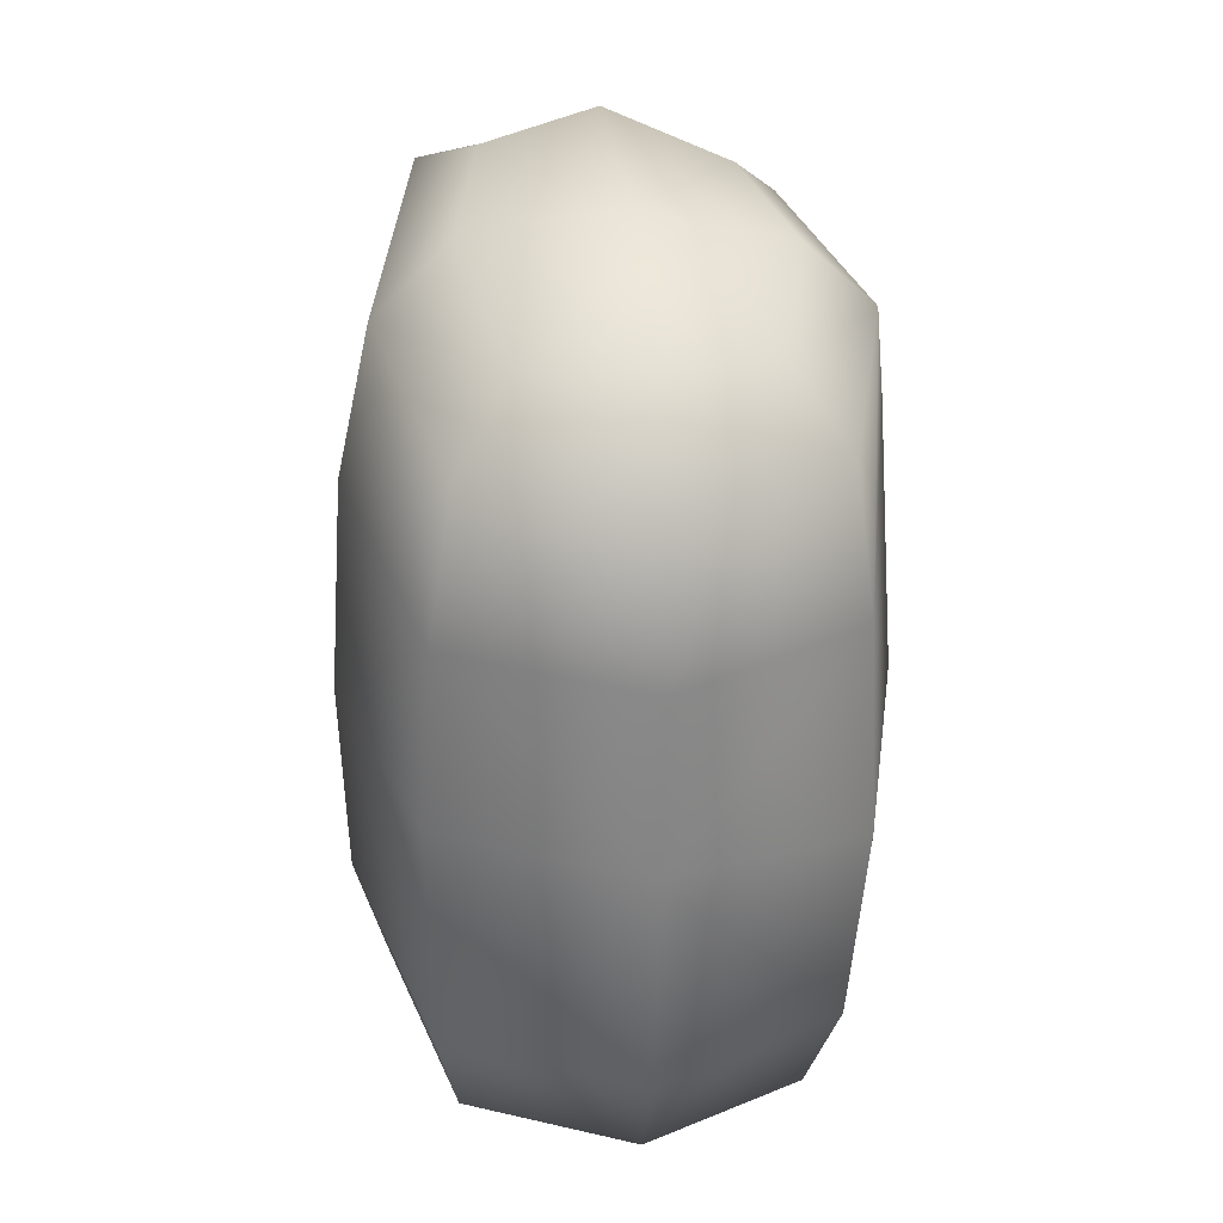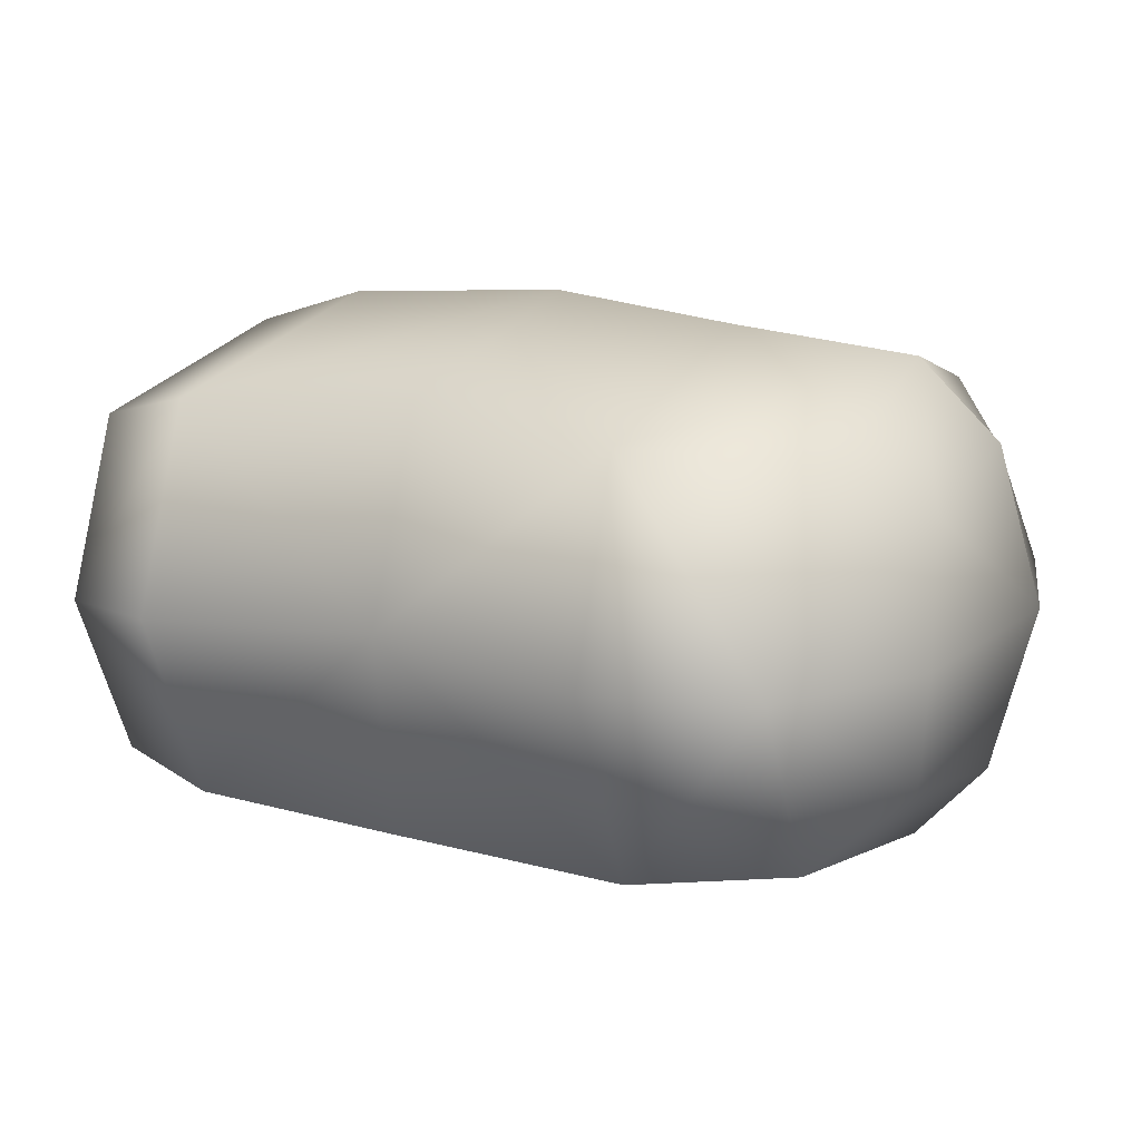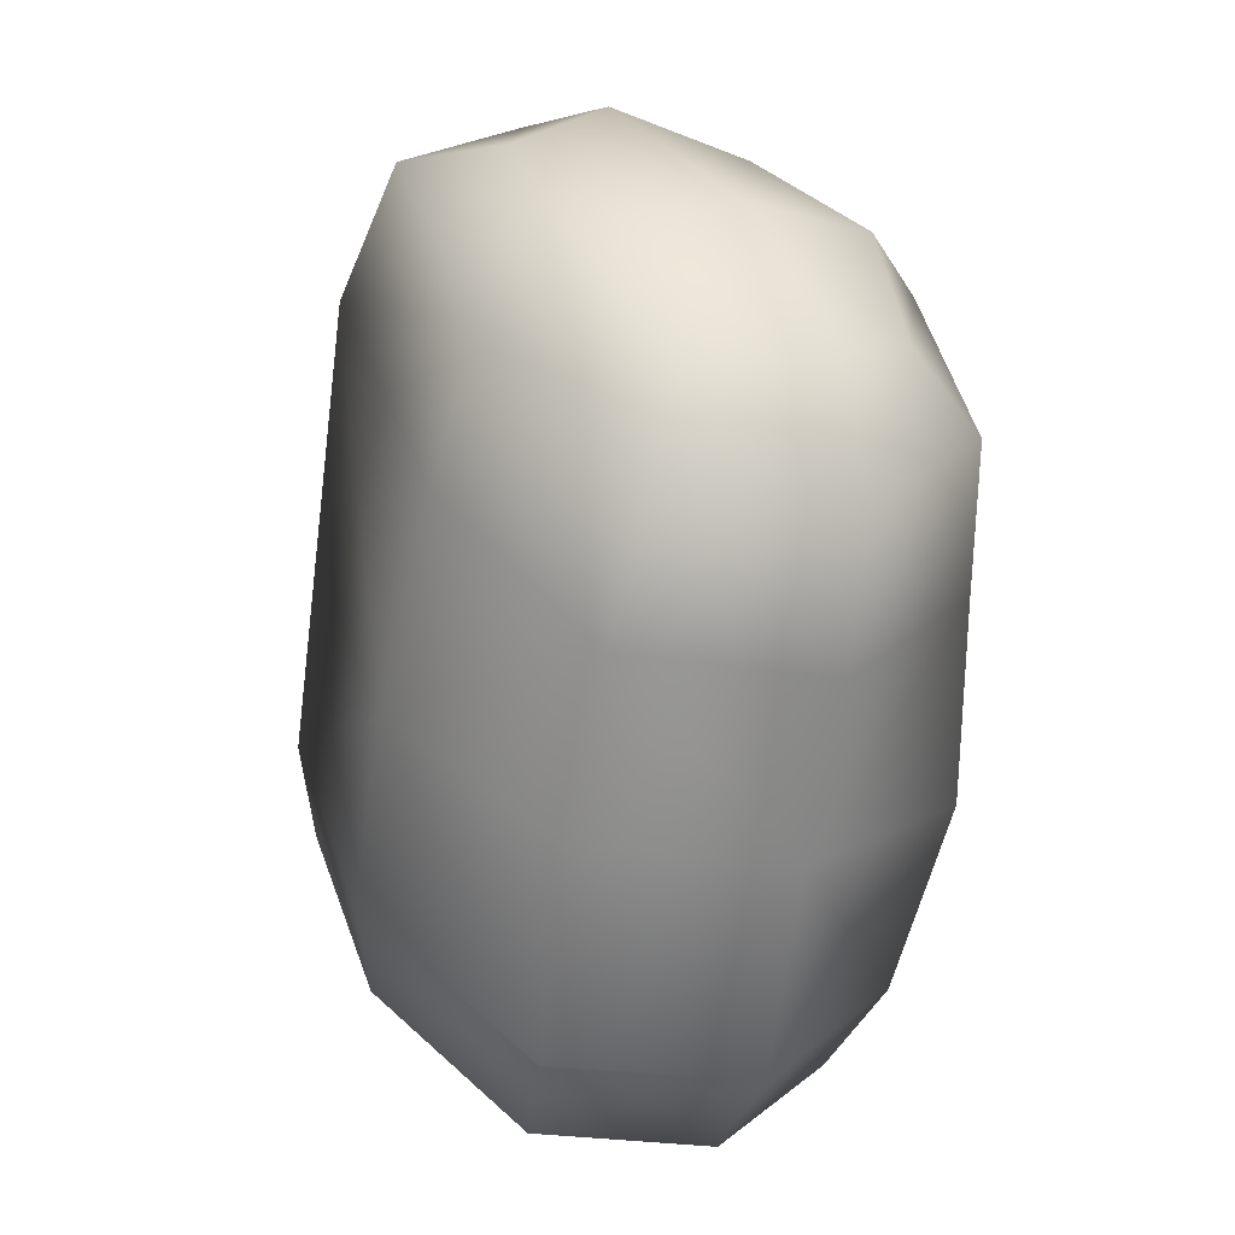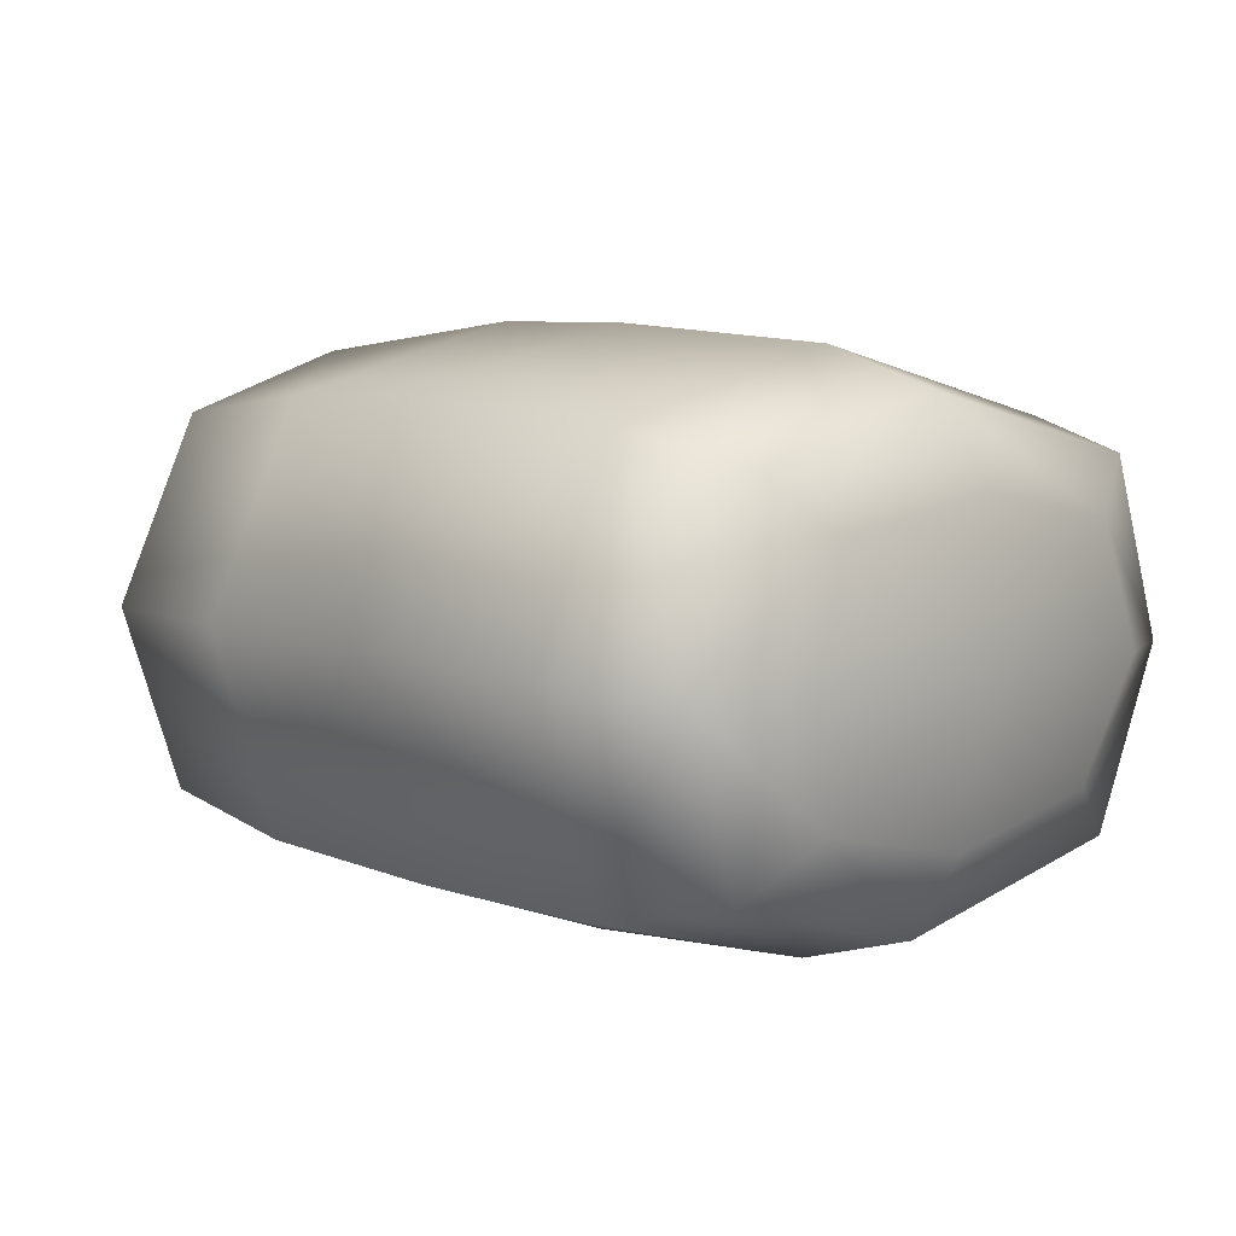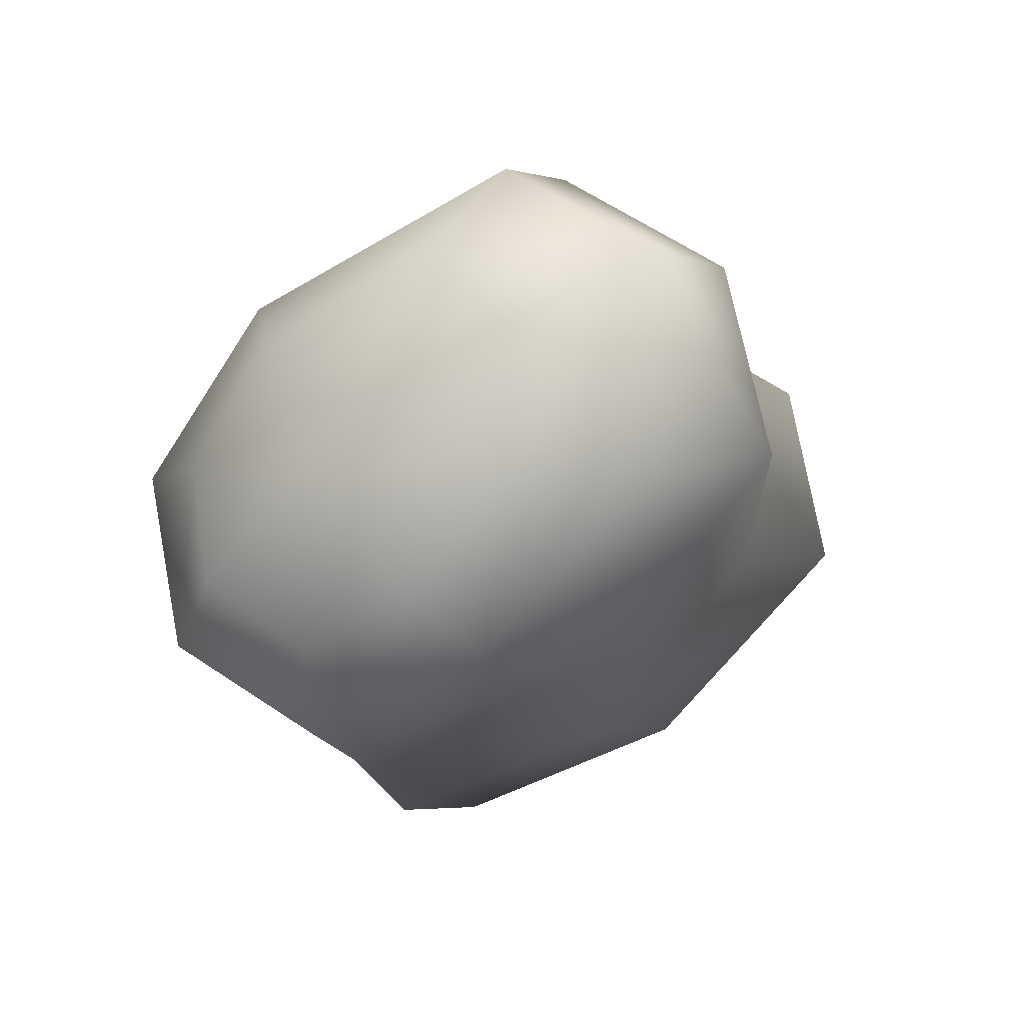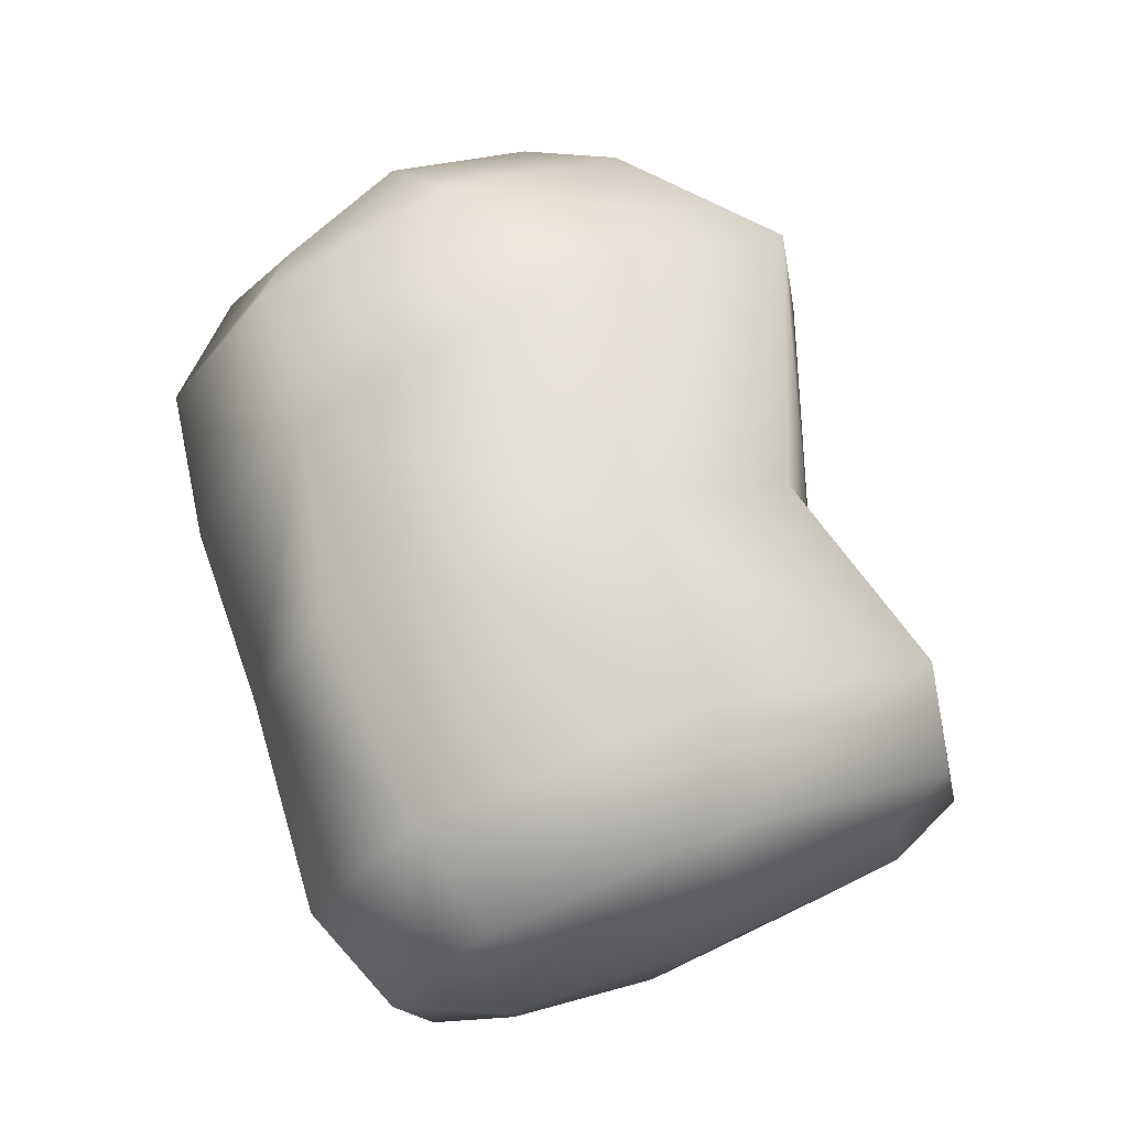
<metadata>
{"format":"obj","ext":"obj","renderer":"f3d","projection":"perspective","resolution":1024,"background":"white","views":[{"elev":11.3,"azim":-94.5,"up":"+Y"},{"elev":11.6,"azim":141.4,"up":"+Z"},{"elev":9.4,"azim":-118.4,"up":"+Y"},{"elev":8.4,"azim":-24.8,"up":"+Z"},{"elev":68.8,"azim":-29.0,"up":"+Y"},{"elev":-22.9,"azim":-8.5,"up":"+Y"}]}
</metadata>
<code>
g M_playsurface05
v -1156 101.1 -7148
v -1177 90.38 -7143
v -1179 87.52 -7162
v -1151 101.6 -7163
v -1199 82.34 -7146
v -1204 78.5 -7161
v -1200 81.66 -7176
v -1181 88.56 -7181
v -1159 99.59 -7178
v -1204 196.9 -7148
v -1196 203.4 -7163
v -1226 192.3 -7162
v -1222 188.7 -7142
v -1199 198.8 -7178
v -1221 189.2 -7182
v -1237 175.8 -7176
v -1243 176.5 -7161
v -1236 176.5 -7146
v -1152 120.4 -7138
v -1144 124 -7164
v -1161 147.6 -7164
v -1170 143.5 -7137
v -1155 119.3 -7188
v -1165 146 -7189
v -1173 179.6 -7189
v -1162 184.4 -7164
v -1169 181.1 -7139
v -1155 119.3 -7188
v -1190 107 -7195
v -1202 133 -7197
v -1165 146 -7189
v -1220 93.93 -7185
v -1228 121.8 -7186
v -1237 144.8 -7185
v -1214 160.7 -7195
v -1173 179.6 -7189
v -1220 93.93 -7185
v -1228 90.31 -7160
v -1237 118.1 -7160
v -1228 121.8 -7186
v -1218 95.04 -7135
v -1230 121 -7134
v -1233 146.5 -7135
v -1245 141.2 -7160
v -1237 144.8 -7185
v -1218 95.04 -7135
v -1186 108.5 -7129
v -1199 134.2 -7127
v -1230 121 -7134
v -1152 120.4 -7138
v -1170 143.5 -7137
v -1169 181.1 -7139
v -1199 167.7 -7129
v -1233 146.5 -7135
v -1174 201 -7164
v -1192 193 -7141
v -1173 179.6 -7189
v -1184 196.8 -7186
v -1174 201 -7164
v -1162 184.4 -7164
v -1199 198.8 -7178
v -1196 203.4 -7163
v -1204 196.9 -7148
v -1192 193 -7141
v -1174 201 -7164
v -1196 203.4 -7163
v -1173 179.6 -7189
v -1214 160.7 -7195
v -1219 179.5 -7192
v -1184 196.8 -7186
v -1237 144.8 -7185
v -1242 164.5 -7183
v -1237 175.8 -7176
v -1221 189.2 -7182
v -1199 198.8 -7178
v -1237 144.8 -7185
v -1245 141.2 -7160
v -1249 161.3 -7160
v -1242 164.5 -7183
v -1233 146.5 -7135
v -1239 165.9 -7138
v -1236 176.5 -7146
v -1243 176.5 -7161
v -1237 175.8 -7176
v -1233 146.5 -7135
v -1199 167.7 -7129
v -1217 180.7 -7133
v -1239 165.9 -7138
v -1169 181.1 -7139
v -1192 193 -7141
v -1217 180.7 -7133
v -1222 188.7 -7142
v -1236 176.5 -7146
v -1239 165.9 -7138
v -1152 120.4 -7138
v -1186 108.5 -7129
v -1181 95.22 -7133
v -1150 107.1 -7142
v -1218 95.04 -7135
v -1208 82.99 -7139
v -1181 95.22 -7133
v -1199 82.34 -7146
v -1177 90.38 -7143
v -1156 101.1 -7148
v -1150 107.1 -7142
v -1218 95.04 -7135
v -1228 90.31 -7160
v -1218 78.83 -7160
v -1208 82.99 -7139
v -1220 93.93 -7185
v -1210 82.01 -7182
v -1218 78.83 -7160
v -1200 81.66 -7176
v -1204 78.5 -7161
v -1218 78.83 -7160
v -1210 82.01 -7182
v -1199 82.34 -7146
v -1208 82.99 -7139
v -1220 93.93 -7185
v -1190 107 -7195
v -1184 93.69 -7191
v -1210 82.01 -7182
v -1155 119.3 -7188
v -1152 106.1 -7185
v -1184 93.69 -7191
v -1159 99.59 -7178
v -1181 88.56 -7181
v -1200 81.66 -7176
v -1210 82.01 -7182
v -1155 119.3 -7188
v -1144 124 -7164
v -1142 110.3 -7164
v -1152 106.1 -7185
v -1152 120.4 -7138
v -1150 107.1 -7142
v -1142 110.3 -7164
v -1156 101.1 -7148
v -1151 101.6 -7163
v -1142 110.3 -7164
v -1150 107.1 -7142
v -1159 99.59 -7178
v -1152 106.1 -7185
f 87 85 86
f 85 87 88
f 91 90 63
f 90 91 89
f 86 89 91
f 91 93 94
f 93 91 92
f 63 92 91
f 65 63 64
f 63 65 66
f 21 22 19
f 22 21 27
f 26 27 21
f 27 26 55
f 55 56 27
f 19 20 21
f 23 21 20
f 21 25 26
f 25 21 24
f 23 24 21
f 30 29 32
f 29 30 28
f 31 28 30
f 32 33 30
f 34 30 33
f 30 36 31
f 36 30 35
f 34 35 30
f 39 38 41
f 38 39 37
f 40 37 39
f 41 42 39
f 43 39 42
f 39 45 40
f 45 39 44
f 43 44 39
f 48 47 50
f 47 48 46
f 49 46 48
f 50 51 48
f 52 48 51
f 48 54 49
f 54 48 53
f 52 53 48
f 5 6 3
f 7 3 6
f 3 7 8
f 1 2 3
f 5 3 2
f 3 4 1
f 4 3 9
f 8 9 3
f 12 11 14
f 11 12 10
f 13 10 12
f 14 15 12
f 16 12 15
f 12 18 13
f 18 12 17
f 16 17 12
f 71 72 69
f 73 69 72
f 69 73 74
f 67 68 69
f 71 69 68
f 69 70 67
f 70 69 75
f 74 75 69
f 78 77 80
f 77 78 76
f 79 76 78
f 80 81 78
f 82 78 81
f 78 84 79
f 84 78 83
f 82 83 78
f 99 101 96
f 101 99 100
f 101 100 102
f 101 104 105
f 104 101 103
f 102 103 101
f 97 95 96
f 95 97 98
f 115 117 118
f 117 115 114
f 113 114 115
f 115 116 113
f 108 106 107
f 106 108 109
f 112 110 111
f 110 112 107
f 121 119 120
f 119 121 122
f 125 124 126
f 124 125 123
f 120 123 125
f 125 128 129
f 128 125 127
f 126 127 125
f 132 130 131
f 130 132 133
f 136 134 135
f 134 136 131
f 137 138 139
f 141 139 138
f 139 141 142
f 139 140 137
f 57 58 59
f 61 59 58
f 59 61 62
f 59 60 57

</code>
